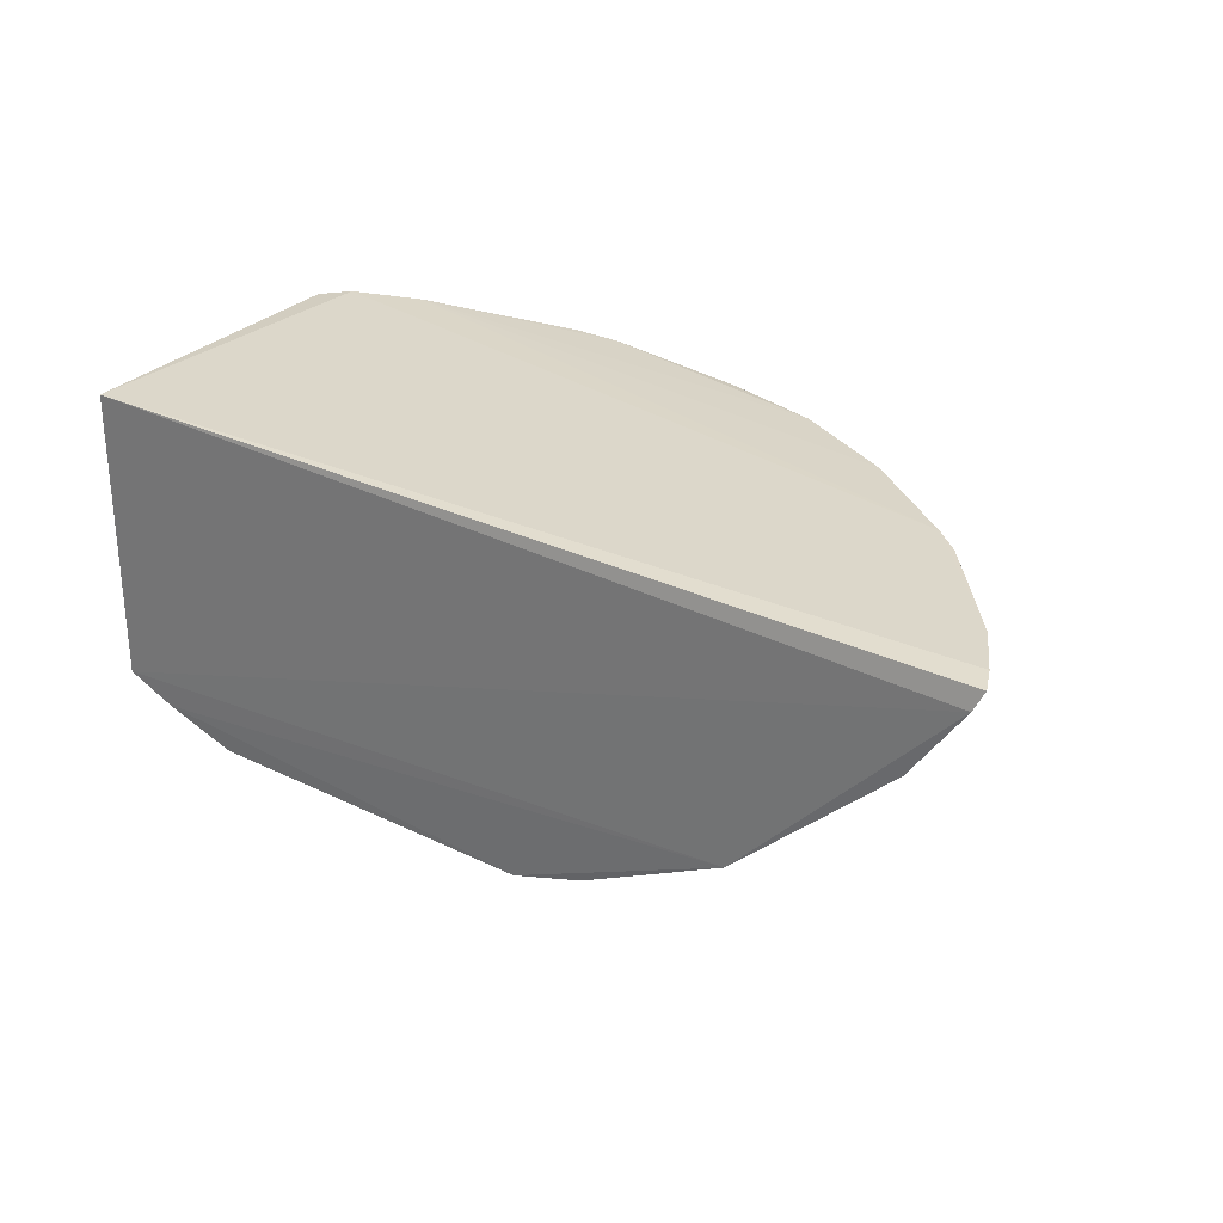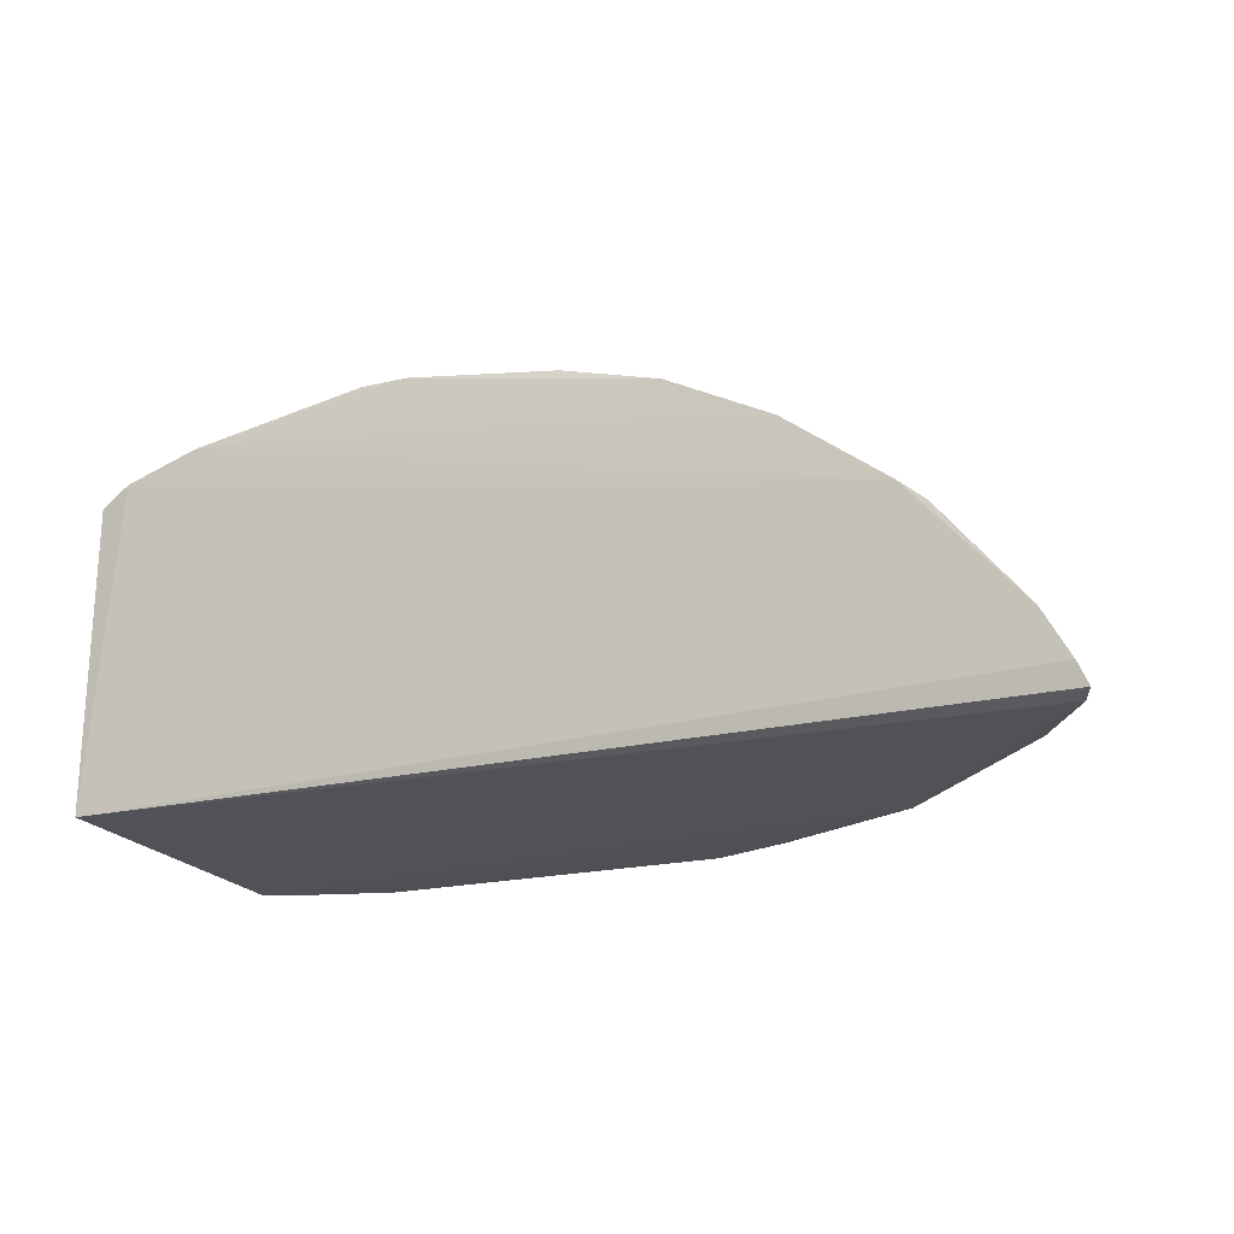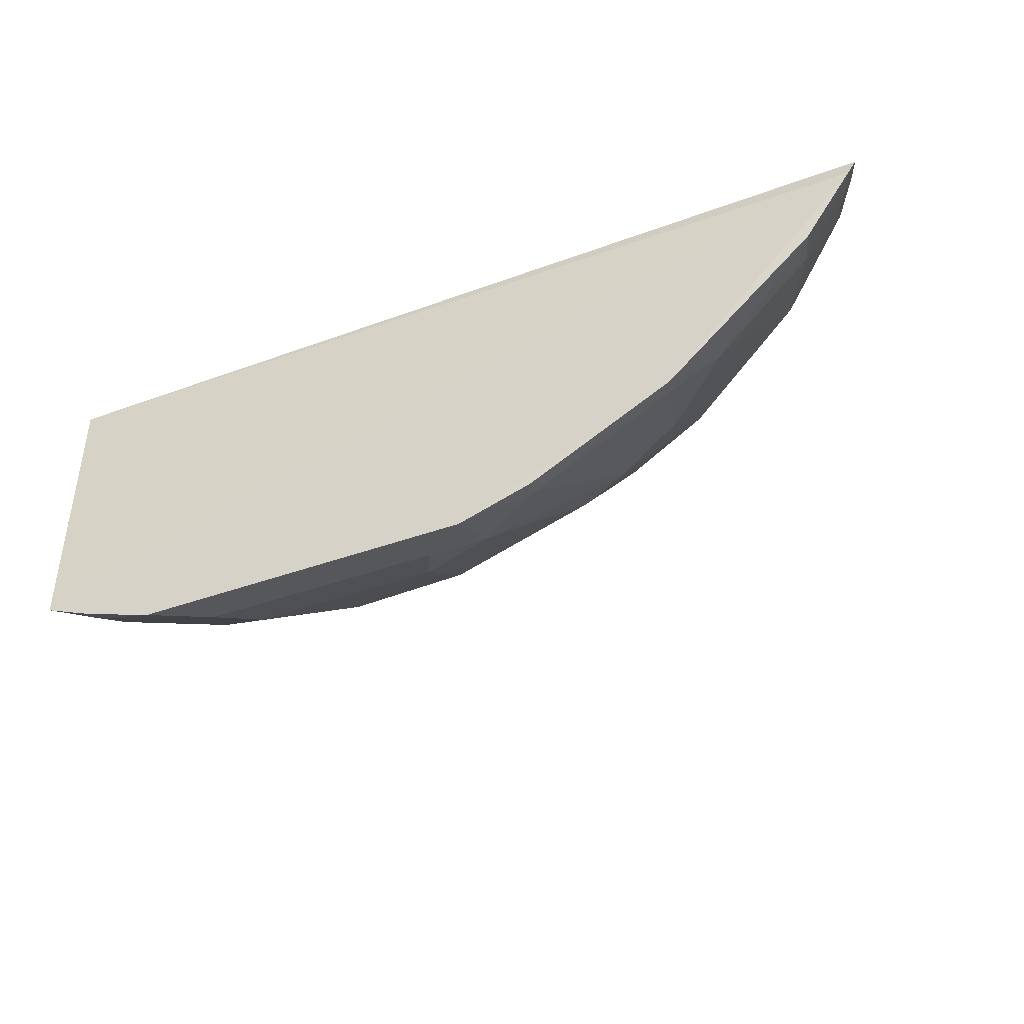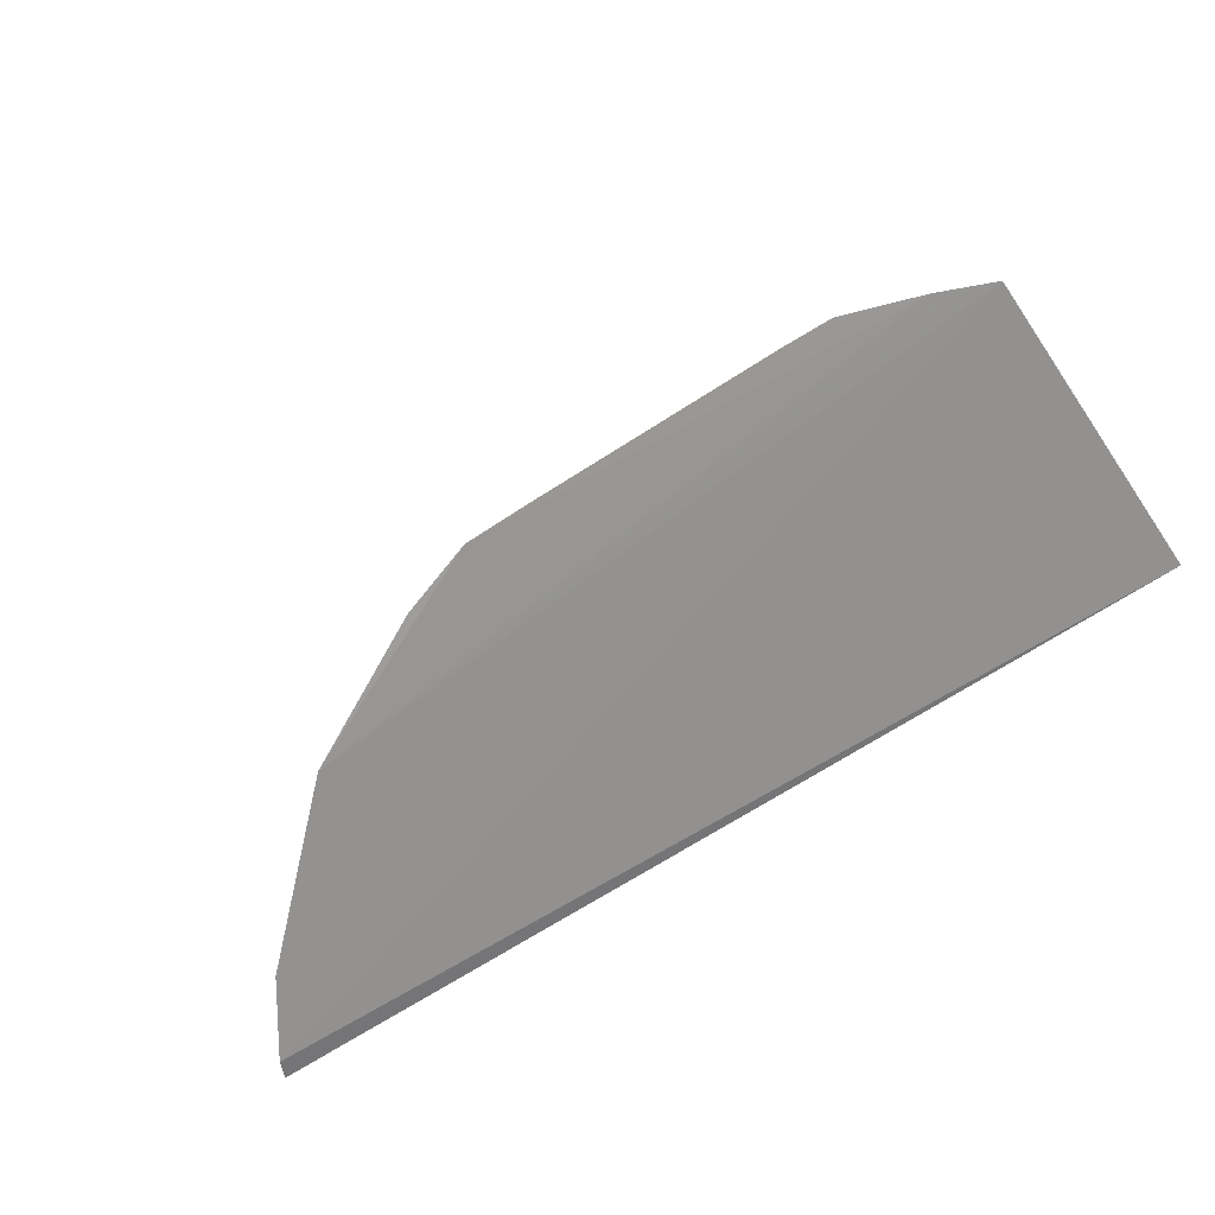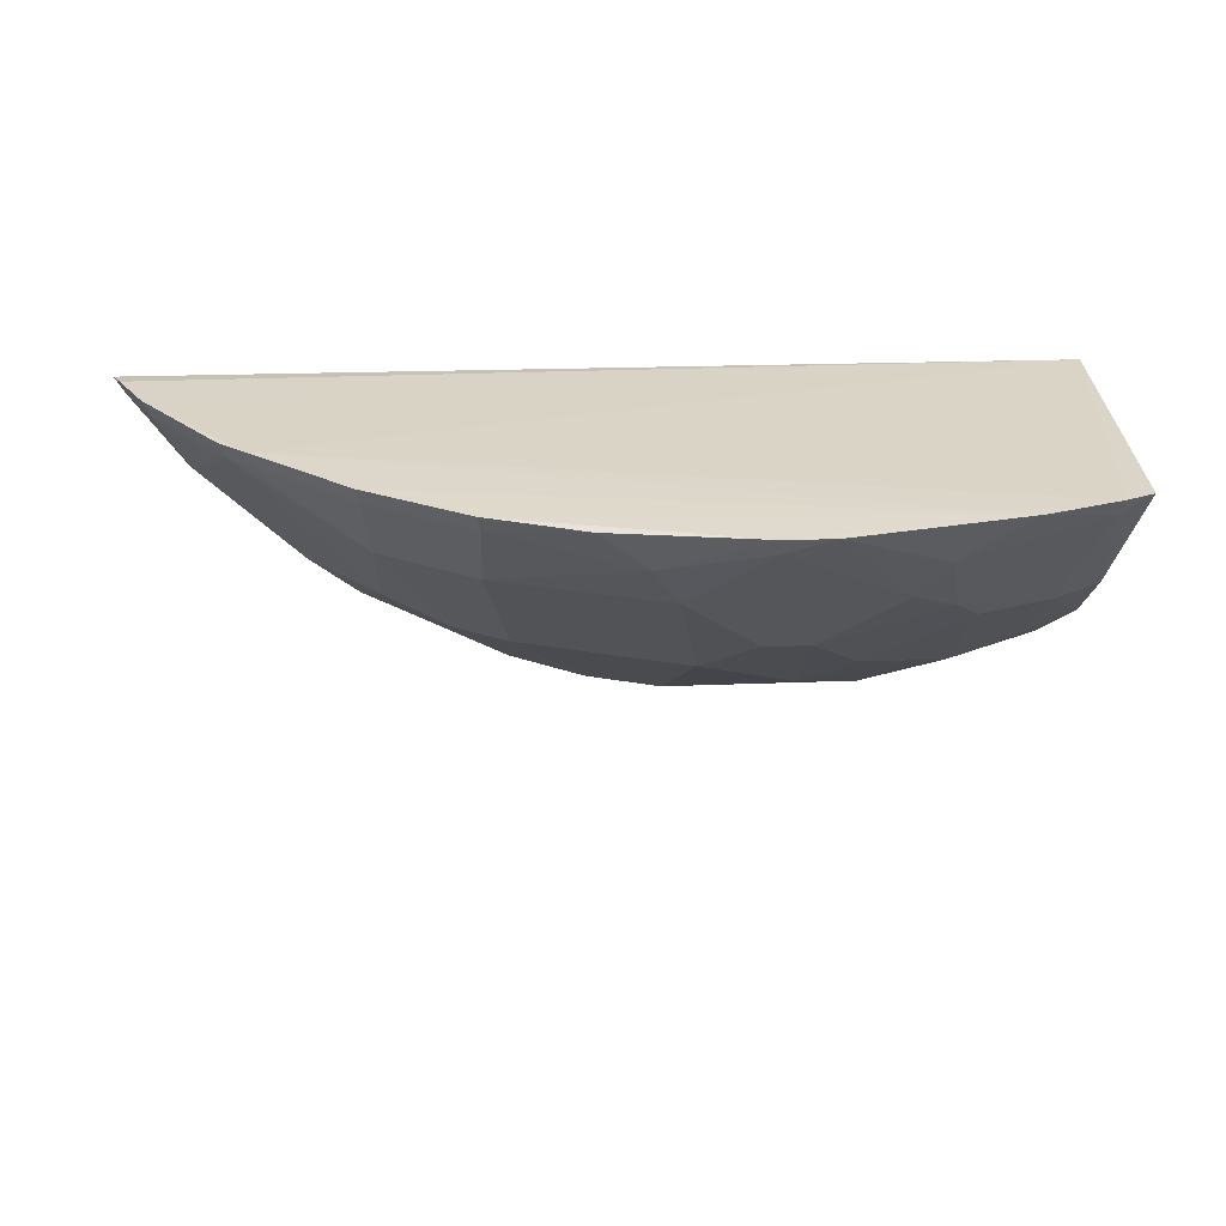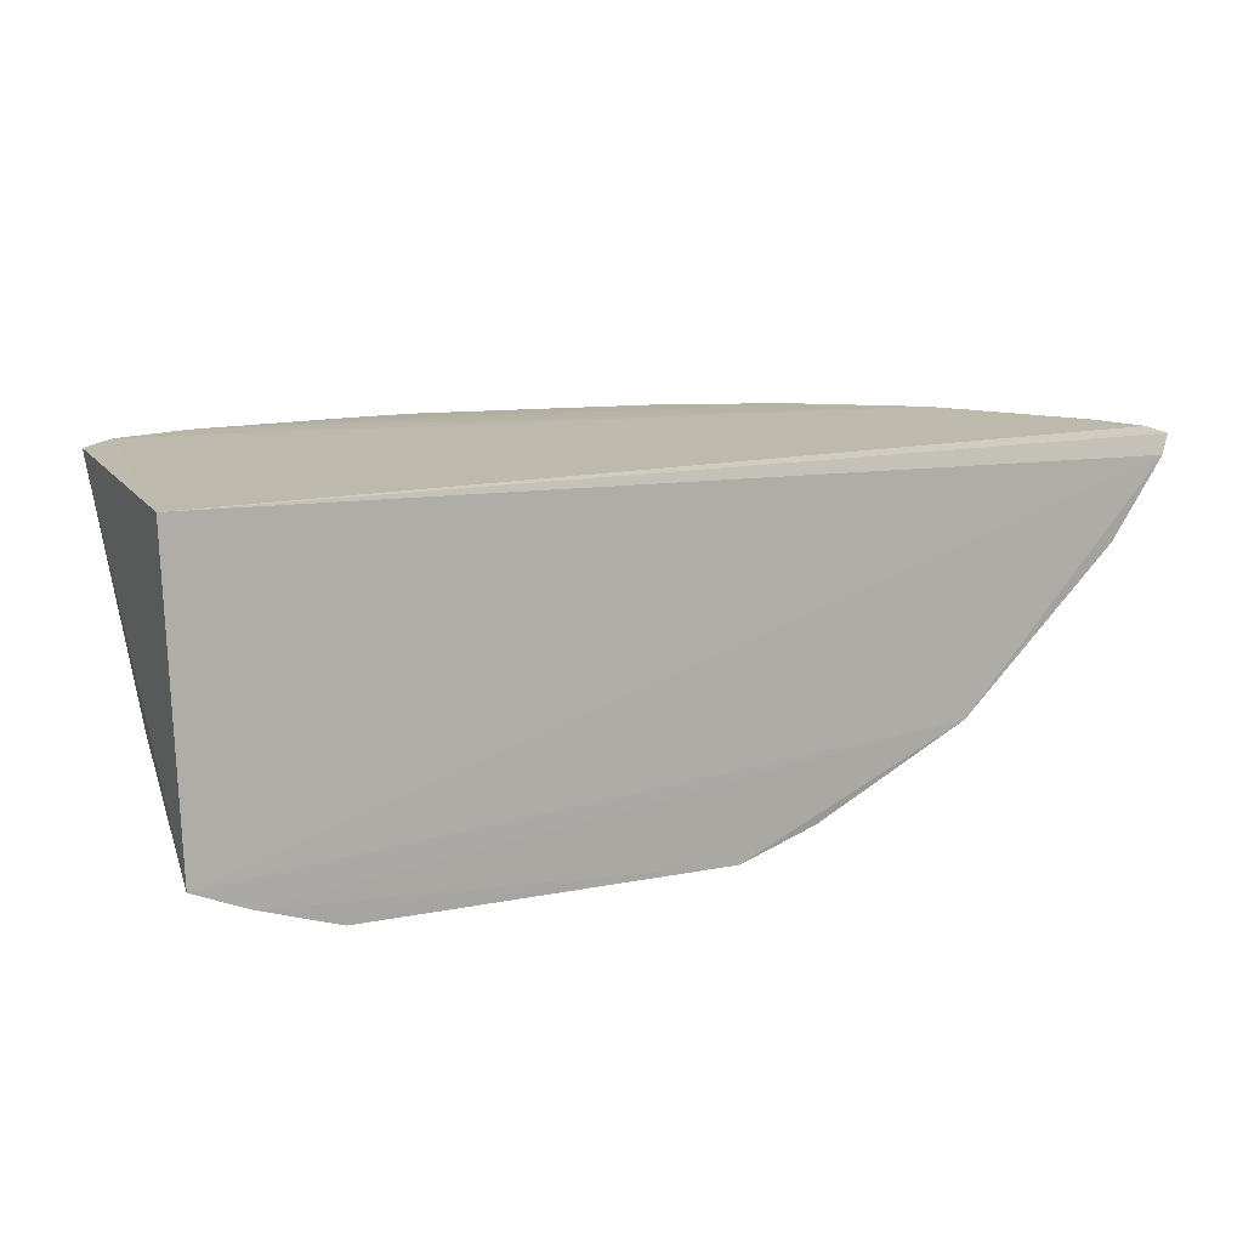
<metadata>
{"format":"obj","ext":"obj","renderer":"f3d","projection":"perspective","resolution":1024,"background":"white","views":[{"elev":29.5,"azim":35.3,"up":"+Z"},{"elev":-20.2,"azim":24.5,"up":"+Y"},{"elev":-41.8,"azim":23.4,"up":"+Z"},{"elev":-67.1,"azim":-147.1,"up":"+Y"},{"elev":30.3,"azim":176.6,"up":"+Z"},{"elev":12.9,"azim":-24.9,"up":"+Z"}]}
</metadata>
<code>
v 0.3596 0.1757 -0.2323
v 0.3546 0.1731 -0.2433
v 0.1608 0.3619 -0.2279
v -0.1154 0.3759 -0.2279
v -0.1805 0.1785 -0.2348
v 0.1042 0.1724 -0.4349
v 0.2781 0.286 -0.2268
v 0.01488 0.3288 -0.3266
v -0.176 0.1731 -0.4077
v 0.2206 0.3302 -0.2271
v 0.3544 0.1881 -0.2298
v -0.1584 0.3626 -0.2282
v 0.2313 0.1834 -0.3693
v 0.0152 0.3926 -0.2288
v -0.05586 0.2279 -0.4131
v 0.2348 0.1711 -0.3741
v 0.3395 0.2154 -0.2289
v 0.35 0.1859 -0.2403
v -0.176 0.3519 -0.2305
v -0.0991 0.3266 -0.312
v 0.2153 0.2986 -0.2805
v 0.07533 0.3726 -0.2548
v 0.05854 0.2277 -0.4129
v -0.1019 0.1732 -0.4349
v -0.1456 0.1729 -0.4204
v 0.146 0.1853 -0.4145
v 0.3184 0.1955 -0.2805
v -0.1561 0.3582 -0.2387
v -0.04261 0.2999 -0.3554
v -0.142 0.2542 -0.3682
v -0.05747 0.3576 -0.2827
v 0.2184 0.326 -0.2375
v 0.1039 0.3789 -0.2293
v 0.06018 0.3574 -0.2826
v 0.07372 0.1975 -0.4282
v 0.1481 0.1727 -0.4198
v 0.1451 0.2701 -0.3539
v 0.3356 0.2123 -0.2394
v 0.2163 0.2392 -0.3392
v 0.2894 0.2701 -0.238
v 0.259 0.1964 -0.3391
v 0.3249 0.1733 -0.2876
v -0.01249 0.2714 -0.3845
v -0.1727 0.2549 -0.3539
v -0.1587 0.2267 -0.3834
v -0.1006 0.2557 -0.3831
v -0.08407 0.3422 -0.2971
v -0.01217 0.3289 -0.3267
v -0.07263 0.3728 -0.2549
v 0.159 0.3283 -0.2819
v 0.1584 0.3575 -0.2383
v 0.0147 0.3875 -0.2395
v -0.07105 0.1977 -0.4284
v 0.1018 0.2135 -0.4129
v 0.04532 0.2998 -0.3553
v 0.1752 0.2545 -0.3534
v 0.3027 0.2405 -0.2527
v 0.2928 0.2735 -0.2275
v 0.2751 0.2824 -0.2372
v -0.1711 0.2973 -0.3117
v -0.1435 0.1855 -0.4151
v -0.1723 0.214 -0.385
v -0.1411 0.3131 -0.3121
v -0.0125 0.3928 -0.2289
f 5 2 1
f 9 2 5
f 10 3 4
f 10 4 7
f 11 5 1
f 12 7 4
f 12 5 7
f 14 4 3
f 16 2 9
f 17 7 5
f 17 5 11
f 18 11 1
f 18 1 2
f 18 17 11
f 19 9 5
f 19 5 12
f 25 16 9
f 25 6 16
f 25 24 6
f 26 13 16
f 27 18 2
f 28 12 4
f 28 19 12
f 32 10 7
f 32 3 10
f 33 22 14
f 33 14 3
f 35 15 23
f 36 26 16
f 36 16 6
f 36 6 26
f 38 17 18
f 38 18 27
f 40 17 38
f 40 39 21
f 41 16 13
f 41 13 39
f 41 40 27
f 41 39 40
f 42 27 2
f 42 2 16
f 42 41 27
f 42 16 41
f 43 23 15
f 44 9 19
f 45 44 30
f 46 45 30
f 46 43 15
f 46 29 43
f 46 20 29
f 47 29 20
f 48 47 31
f 48 29 47
f 48 43 29
f 48 8 43
f 49 31 47
f 49 47 28
f 49 28 4
f 50 32 21
f 50 34 22
f 51 33 3
f 51 22 33
f 51 50 22
f 51 3 32
f 51 32 50
f 52 14 22
f 52 22 34
f 52 34 8
f 52 8 48
f 52 48 31
f 53 15 35
f 53 46 15
f 53 35 6
f 53 6 24
f 54 26 6
f 54 6 35
f 54 35 23
f 54 23 37
f 55 37 23
f 55 8 34
f 55 50 37
f 55 34 50
f 55 43 8
f 55 23 43
f 56 21 39
f 56 50 21
f 56 37 50
f 56 54 37
f 56 26 54
f 56 39 13
f 56 13 26
f 57 40 38
f 57 38 27
f 57 27 40
f 58 7 17
f 58 17 40
f 59 32 7
f 59 58 40
f 59 7 58
f 59 40 21
f 59 21 32
f 60 44 19
f 60 19 28
f 61 25 9
f 61 24 25
f 61 45 46
f 61 53 24
f 61 46 53
f 62 9 44
f 62 44 45
f 62 61 9
f 62 45 61
f 63 46 30
f 63 20 46
f 63 30 44
f 63 44 60
f 63 60 28
f 63 47 20
f 63 28 47
f 64 49 4
f 64 4 14
f 64 14 52
f 64 52 31
f 64 31 49

</code>
